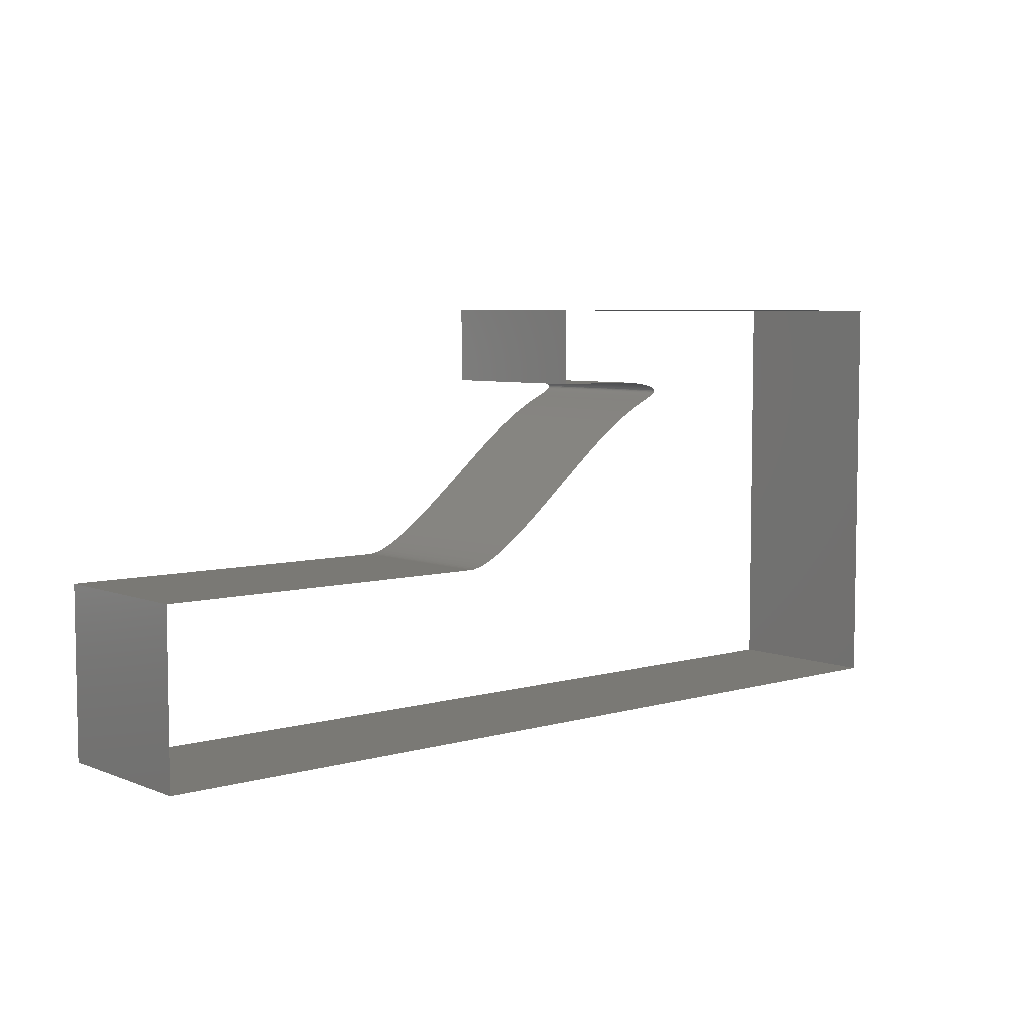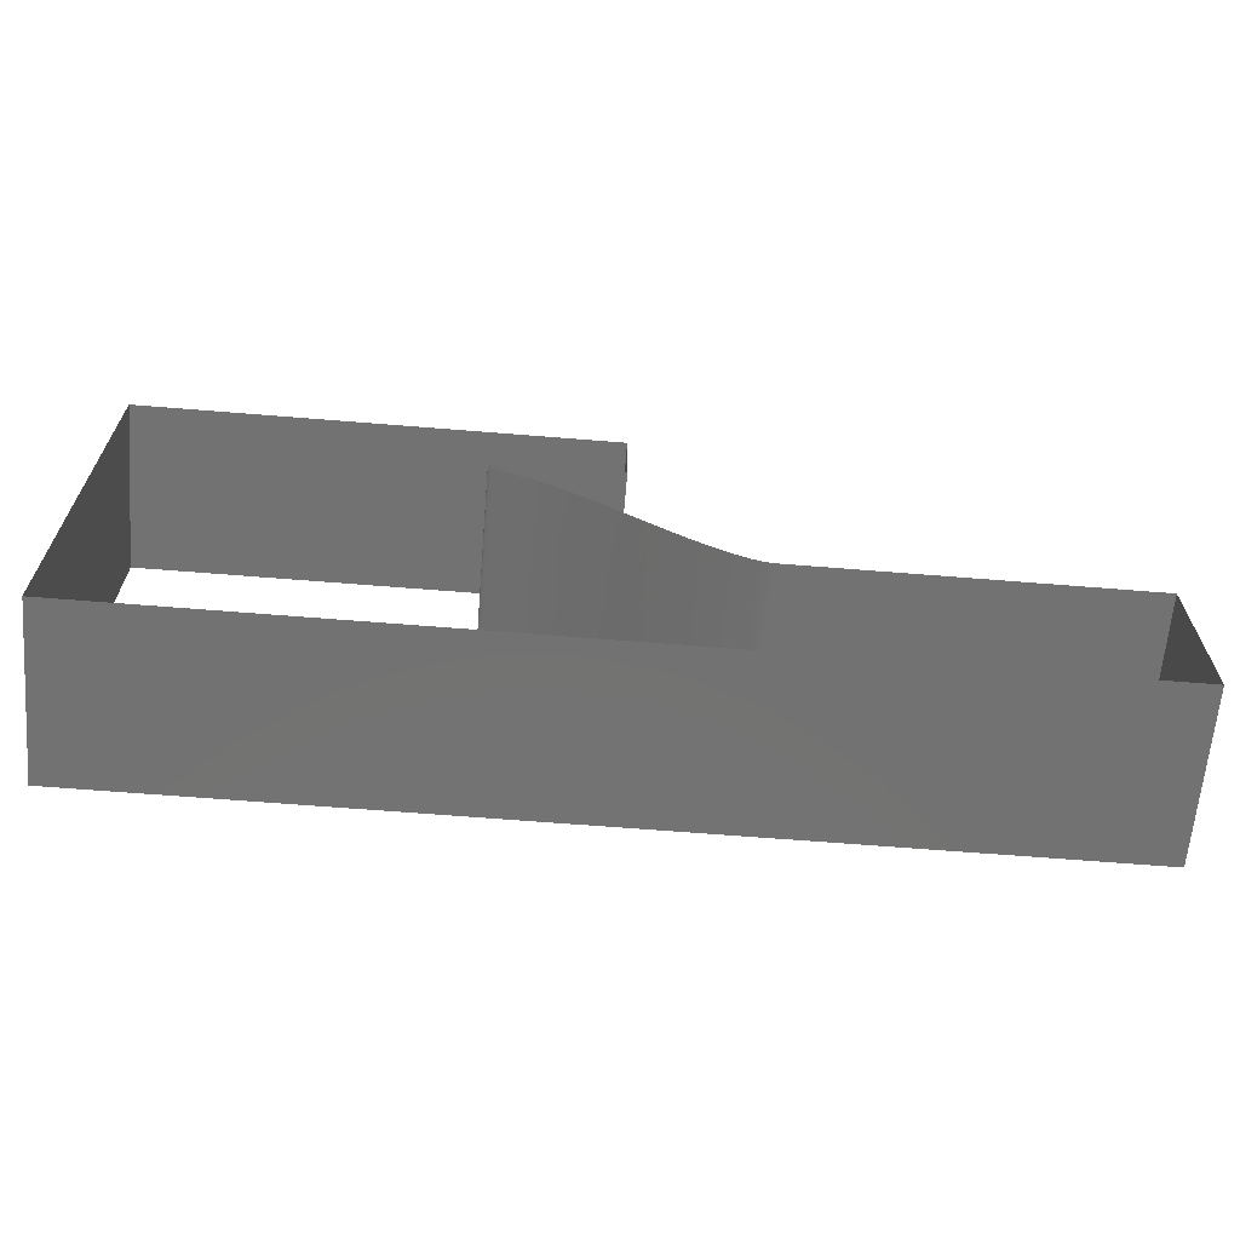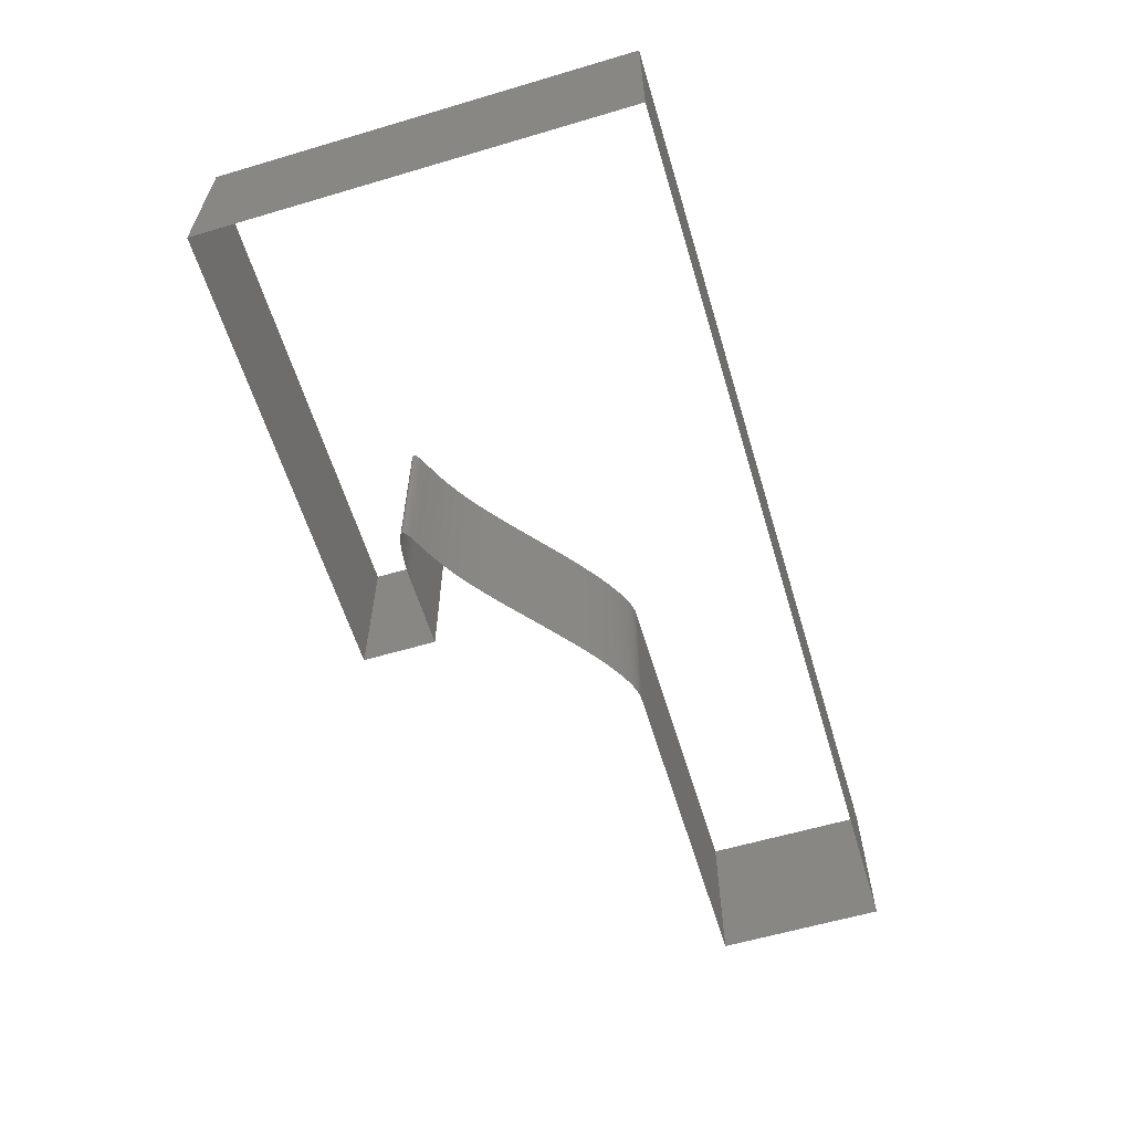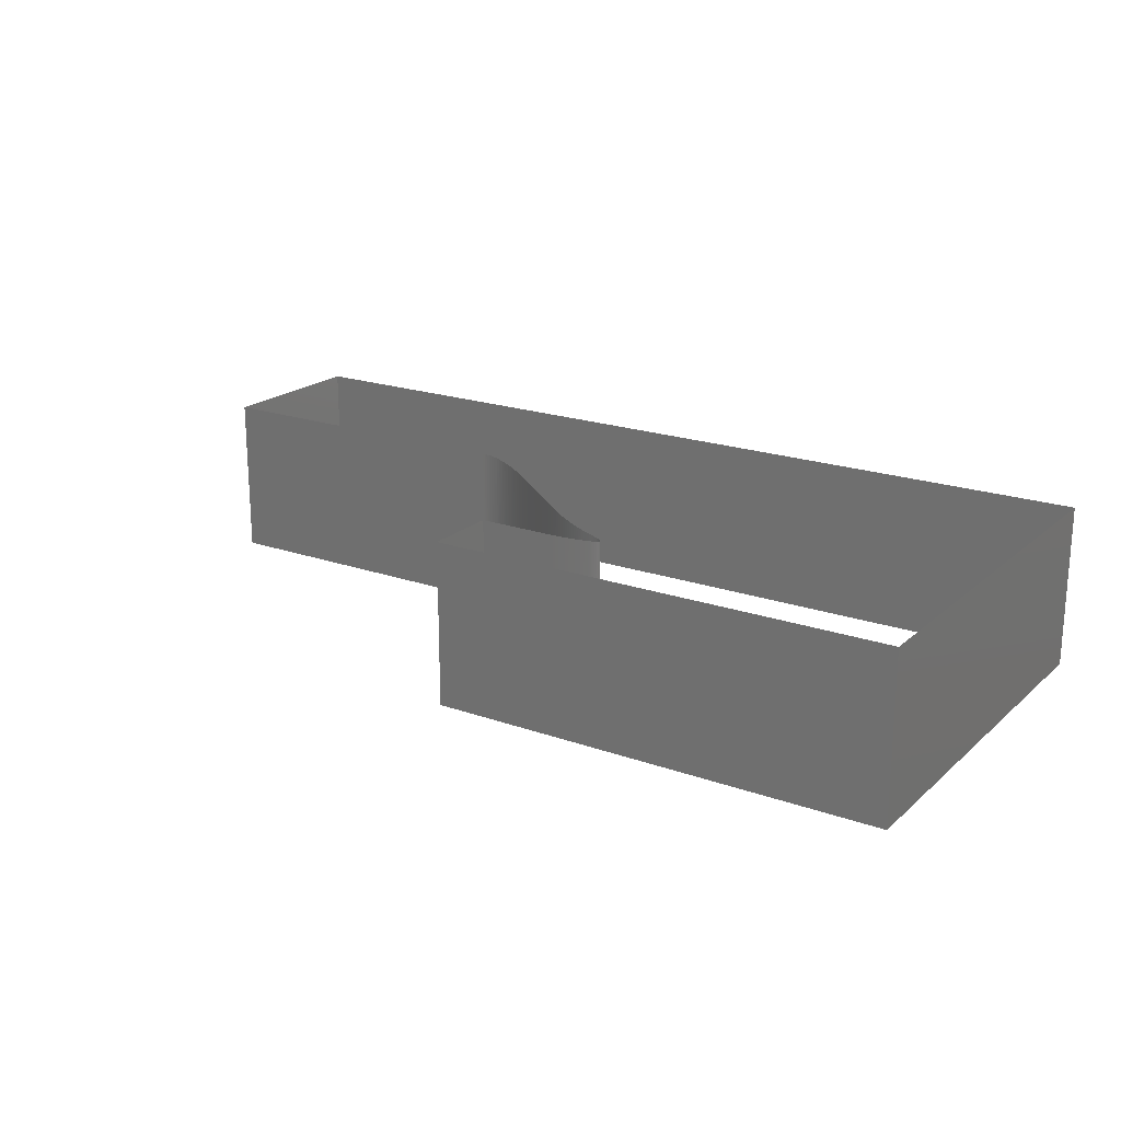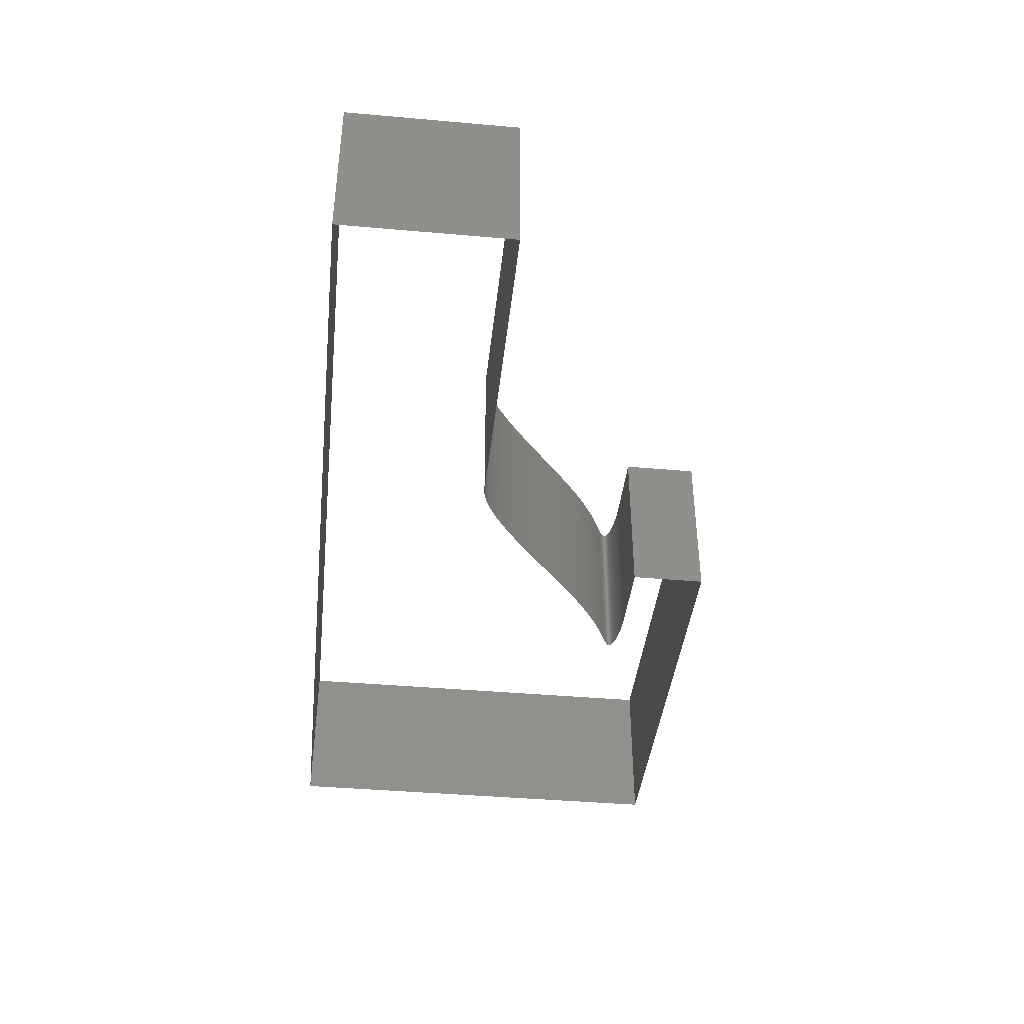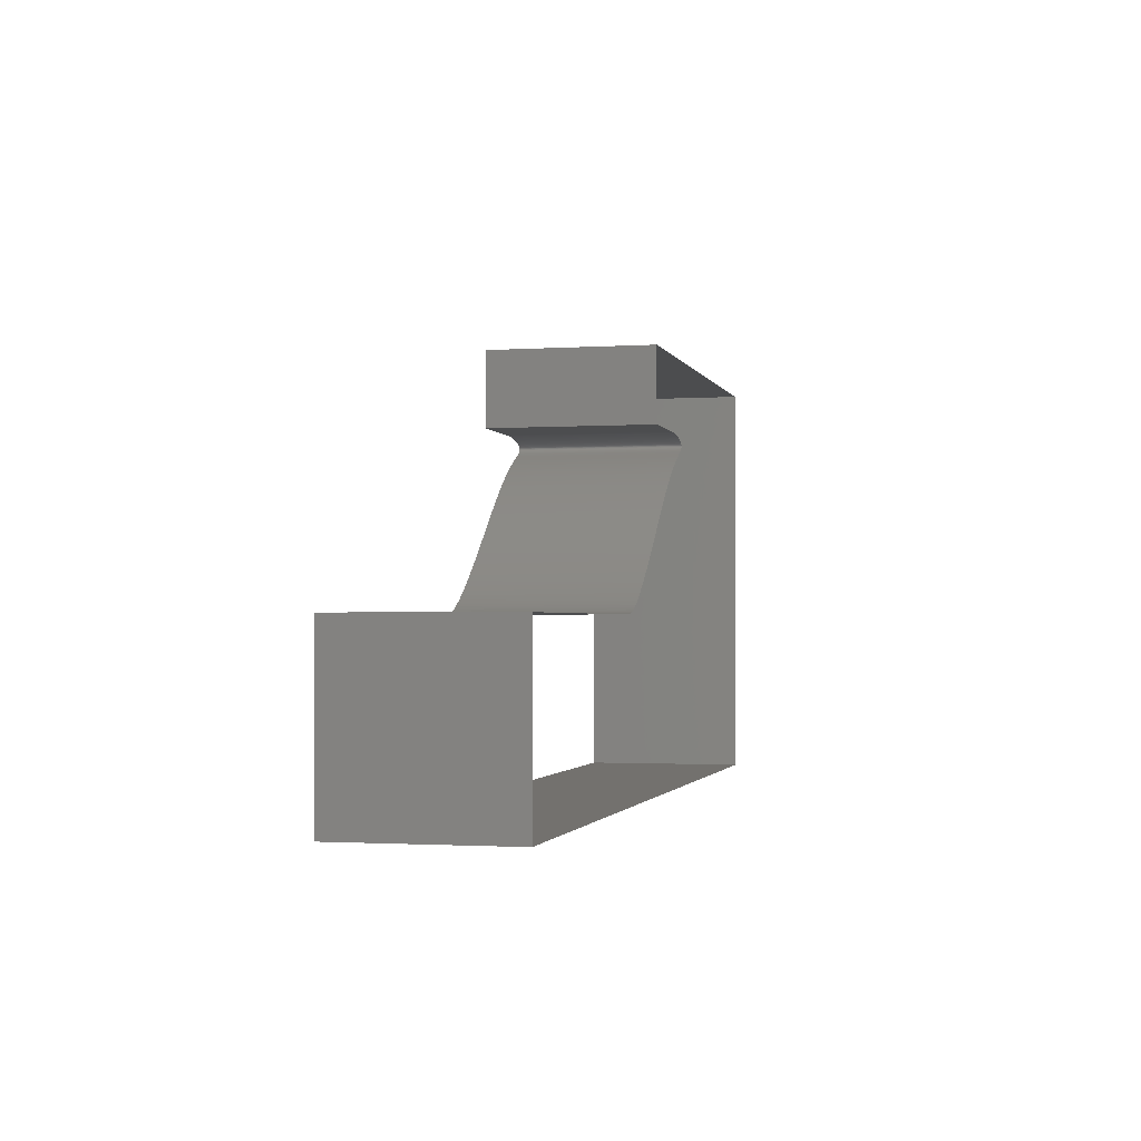
<metadata>
{"format":"stl","ext":"stl","renderer":"f3d","projection":"perspective","resolution":1024,"background":"white","views":[{"elev":5.9,"azim":139.3,"up":"+Y"},{"elev":-64.5,"azim":-4.7,"up":"+Y"},{"elev":-60.2,"azim":-73.2,"up":"+Z"},{"elev":20.1,"azim":-146.9,"up":"+Z"},{"elev":-41.3,"azim":83.9,"up":"+Z"},{"elev":-1.5,"azim":103.5,"up":"+Y"}]}
</metadata>
<code>
# stl→obj: 215 verts, 215 faces
v 0.1169 0.1045 0
v 0.1169 0.1045 0.05
v 0.1168 0.1045 0
v 0.1168 0.1045 0.05
v 0.1167 0.1045 0
v 0.1166 0.1045 0.05
v 0.1165 0.1045 0
v 0.1164 0.1045 0.05
v 0.1163 0.1045 0
v 0.1163 0.1045 0.05
v 0.1162 0.1045 0
v 0.1161 0.1045 0.05
v 0.116 0.1045 0
v 0.1159 0.1045 0.05
v 0.1158 0.1045 0
v 0.1156 0.1045 0.05
v 0.1155 0.1045 0
v 0.1154 0.1045 0.05
v 0.1153 0.1045 0
v 0.1151 0.1045 0.05
v 0.115 0.1045 0
v 0.1148 0.1045 0.05
v 0.1147 0.1044 0
v 0.1145 0.1044 0.05
v 0.1144 0.1044 0
v 0.1142 0.1044 0.05
v 0.114 0.1044 0
v 0.1138 0.1044 0.05
v 0.1136 0.1044 0
v 0.1134 0.1044 0.05
v 0.1132 0.1044 0
v 0.1129 0.1044 0.05
v 0.1127 0.1043 0
v 0.1125 0.1043 0.05
v 0.1122 0.1043 0
v 0.112 0.1043 0.05
v 0.1117 0.1043 0
v 0.1114 0.1042 0.05
v 0.1112 0.1042 0
v 0.1109 0.1042 0.05
v 0.1106 0.1042 0
v 0.1103 0.1041 0.05
v 0.11 0.1041 0
v 0.1097 0.1041 0.05
v 0.1094 0.104 0
v 0.1091 0.104 0.05
v 0.1088 0.104 0
v 0.1085 0.1039 0.05
v 0.1082 0.1039 0
v 0.1079 0.1038 0.05
v 0.1076 0.1038 0
v 0.1073 0.1037 0.05
v 0.107 0.1037 0
v 0.1067 0.1037 0.05
v 0.1065 0.1036 0
v 0.1062 0.1035 0.05
v 0.1059 0.1035 0
v 0.1056 0.1034 0.05
v 0.1053 0.1034 0
v 0.1051 0.1033 0.05
v 0.1048 0.1033 0
v 0.1045 0.1032 0.05
v 0.1043 0.1031 0
v 0.1041 0.1031 0.05
v 0.1038 0.103 0
v 0.1036 0.1029 0.05
v 0.1034 0.1029 0
v 0.1032 0.1028 0.05
v 0.103 0.1027 0
v 0.1028 0.1027 0.05
v 0.1027 0.1026 0
v 0.1025 0.1025 0.05
v 0.1023 0.1024 0
v 0.1022 0.1024 0.05
v 0.1021 0.1023 0
v 0.102 0.1022 0.05
v 0.1019 0.1021 0
v 0.1018 0.102 0.05
v 0.1017 0.1019 0
v 0.1017 0.1019 0.05
v 0.1016 0.1018 0
v 0.1016 0.1017 0.05
v 0.1016 0.1016 0
v 0.1016 0.1015 0.05
v 0.1016 0.1014 0
v 0.1016 0.1013 0.05
v 0.1017 0.1012 0
v 0.1018 0.1011 0.05
v 0.1018 0.101 0
v 0.1019 0.1009 0.05
v 0.102 0.1008 0
v 0.1021 0.1007 0.05
v 0.1023 0.1006 0
v 0.1024 0.1005 0.05
v 0.1026 0.1004 0
v 0.1028 0.1003 0.05
v 0.103 0.1002 0
v 0.1032 0.1001 0.05
v 0.1034 0.09993 0
v 0.1036 0.0998 0.05
v 0.1039 0.09967 0
v 0.1041 0.09954 0.05
v 0.1044 0.0994 0
v 0.1047 0.09925 0.05
v 0.105 0.09911 0
v 0.1053 0.09895 0.05
v 0.1056 0.09879 0
v 0.106 0.09863 0.05
v 0.1063 0.09846 0
v 0.1067 0.09828 0.05
v 0.1071 0.0981 0
v 0.1075 0.09791 0.05
v 0.1079 0.09771 0
v 0.1083 0.09751 0.05
v 0.1088 0.09729 0
v 0.1092 0.09707 0.05
v 0.1097 0.09684 0
v 0.1101 0.0966 0.05
v 0.1106 0.09635 0
v 0.1111 0.09608 0.05
v 0.1116 0.09581 0
v 0.1122 0.09553 0.05
v 0.1127 0.09524 0
v 0.1132 0.09493 0.05
v 0.1138 0.09461 0
v 0.1144 0.09428 0.05
v 0.115 0.09393 0
v 0.1155 0.09358 0.05
v 0.1162 0.0932 0
v 0.1168 0.09282 0.05
v 0.1174 0.09242 0
v 0.1181 0.092 0.05
v 0.1187 0.09157 0
v 0.1194 0.09112 0.05
v 0.1201 0.09066 0
v 0.1208 0.09018 0.05
v 0.1215 0.08969 0
v 0.1222 0.08917 0.05
v 0.1229 0.08864 0
v 0.1237 0.0881 0.05
v 0.1244 0.08754 0
v 0.1252 0.08696 0.05
v 0.126 0.08636 0
v 0.1268 0.08574 0.05
v 0.1276 0.08511 0
v 0.1284 0.08446 0.05
v 0.1293 0.0838 0
v 0.1301 0.08312 0.05
v 0.131 0.08242 0
v 0.1319 0.08171 0.05
v 0.1328 0.08098 0
v 0.1337 0.08023 0.05
v 0.1346 0.07947 0
v 0.1355 0.0787 0.05
v 0.1365 0.07791 0
v 0.1374 0.07712 0.05
v 0.1384 0.07631 0
v 0.1394 0.07549 0.05
v 0.1403 0.07465 0
v 0.1413 0.07382 0.05
v 0.1423 0.07297 0
v 0.1434 0.07211 0.05
v 0.1444 0.07126 0
v 0.1454 0.07039 0.05
v 0.1465 0.06953 0
v 0.1475 0.06866 0.05
v 0.1486 0.0678 0
v 0.1496 0.06694 0.05
v 0.1507 0.06608 0
v 0.1518 0.06523 0.05
v 0.1528 0.06438 0
v 0.1539 0.06355 0.05
v 0.1549 0.06272 0
v 0.156 0.06191 0.05
v 0.1571 0.06112 0
v 0.1581 0.06034 0.05
v 0.1592 0.05958 0
v 0.1602 0.05884 0.05
v 0.1612 0.05813 0
v 0.1622 0.05744 0.05
v 0.1632 0.05678 0
v 0.1642 0.05615 0.05
v 0.1652 0.05555 0
v 0.1661 0.05498 0.05
v 0.167 0.05445 0
v 0.1679 0.05395 0.05
v 0.1688 0.05348 0
v 0.1696 0.05306 0.05
v 0.1704 0.05267 0
v 0.1712 0.05232 0.05
v 0.172 0.05201 0
v 0.1727 0.05174 0.05
v 0.1734 0.05151 0
v 0.174 0.05132 0.05
v 0.1746 0.05116 0
v 0.1751 0.05103 0.05
v 0.1757 0.05094 0
v 0.1761 0.05087 0.05
v 0.1766 0.05083 0
v 0.177 0.05081 0.05
v 0.1773 0.0508 0
v 0.1776 0.0508 0.05
v 0.1776 0.0508 0
v 0.2792 0.0508 0.05
v 0.2792 0.0508 0
v 0.2792 0 0.05
v 0.2792 0 0
v 0 0 0.05
v 0 0 0
v 0 0.127 0.05
v 0 0.127 0
v 0.1396 0.127 0.05
v 0.1396 0.127 0
v 0.1396 0.1045 0.05
v 0.1396 0.1045 0
f 1 2 3
f 2 3 4
f 3 4 5
f 4 5 6
f 5 6 7
f 6 7 8
f 7 8 9
f 8 9 10
f 9 10 11
f 10 11 12
f 11 12 13
f 12 13 14
f 13 14 15
f 14 15 16
f 15 16 17
f 16 17 18
f 17 18 19
f 18 19 20
f 19 20 21
f 20 21 22
f 21 22 23
f 22 23 24
f 23 24 25
f 24 25 26
f 25 26 27
f 26 27 28
f 27 28 29
f 28 29 30
f 29 30 31
f 30 31 32
f 31 32 33
f 32 33 34
f 33 34 35
f 34 35 36
f 35 36 37
f 36 37 38
f 37 38 39
f 38 39 40
f 39 40 41
f 40 41 42
f 41 42 43
f 42 43 44
f 43 44 45
f 44 45 46
f 45 46 47
f 46 47 48
f 47 48 49
f 48 49 50
f 49 50 51
f 50 51 52
f 51 52 53
f 52 53 54
f 53 54 55
f 54 55 56
f 55 56 57
f 56 57 58
f 57 58 59
f 58 59 60
f 59 60 61
f 60 61 62
f 61 62 63
f 62 63 64
f 63 64 65
f 64 65 66
f 65 66 67
f 66 67 68
f 67 68 69
f 68 69 70
f 69 70 71
f 70 71 72
f 71 72 73
f 72 73 74
f 73 74 75
f 74 75 76
f 75 76 77
f 76 77 78
f 77 78 79
f 78 79 80
f 79 80 81
f 80 81 82
f 81 82 83
f 82 83 84
f 83 84 85
f 84 85 86
f 85 86 87
f 86 87 88
f 87 88 89
f 88 89 90
f 89 90 91
f 90 91 92
f 91 92 93
f 92 93 94
f 93 94 95
f 94 95 96
f 95 96 97
f 96 97 98
f 97 98 99
f 98 99 100
f 99 100 101
f 100 101 102
f 101 102 103
f 102 103 104
f 103 104 105
f 104 105 106
f 105 106 107
f 106 107 108
f 107 108 109
f 108 109 110
f 109 110 111
f 110 111 112
f 111 112 113
f 112 113 114
f 113 114 115
f 114 115 116
f 115 116 117
f 116 117 118
f 117 118 119
f 118 119 120
f 119 120 121
f 120 121 122
f 121 122 123
f 122 123 124
f 123 124 125
f 124 125 126
f 125 126 127
f 126 127 128
f 127 128 129
f 128 129 130
f 129 130 131
f 130 131 132
f 131 132 133
f 132 133 134
f 133 134 135
f 134 135 136
f 135 136 137
f 136 137 138
f 137 138 139
f 138 139 140
f 139 140 141
f 140 141 142
f 141 142 143
f 142 143 144
f 143 144 145
f 144 145 146
f 145 146 147
f 146 147 148
f 147 148 149
f 148 149 150
f 149 150 151
f 150 151 152
f 151 152 153
f 152 153 154
f 153 154 155
f 154 155 156
f 155 156 157
f 156 157 158
f 157 158 159
f 158 159 160
f 159 160 161
f 160 161 162
f 161 162 163
f 162 163 164
f 163 164 165
f 164 165 166
f 165 166 167
f 166 167 168
f 167 168 169
f 168 169 170
f 169 170 171
f 170 171 172
f 171 172 173
f 172 173 174
f 173 174 175
f 174 175 176
f 175 176 177
f 176 177 178
f 177 178 179
f 178 179 180
f 179 180 181
f 180 181 182
f 181 182 183
f 182 183 184
f 183 184 185
f 184 185 186
f 185 186 187
f 186 187 188
f 187 188 189
f 188 189 190
f 189 190 191
f 190 191 192
f 191 192 193
f 192 193 194
f 193 194 195
f 194 195 196
f 195 196 197
f 196 197 198
f 197 198 199
f 198 199 200
f 199 200 201
f 200 201 202
f 201 202 203
f 202 203 204
f 203 204 205
f 204 205 206
f 205 206 207
f 206 207 208
f 207 208 209
f 208 209 210
f 209 210 211
f 210 211 212
f 211 212 213
f 212 213 214
f 213 214 215
f 214 215 2
f 215 2 1

</code>
